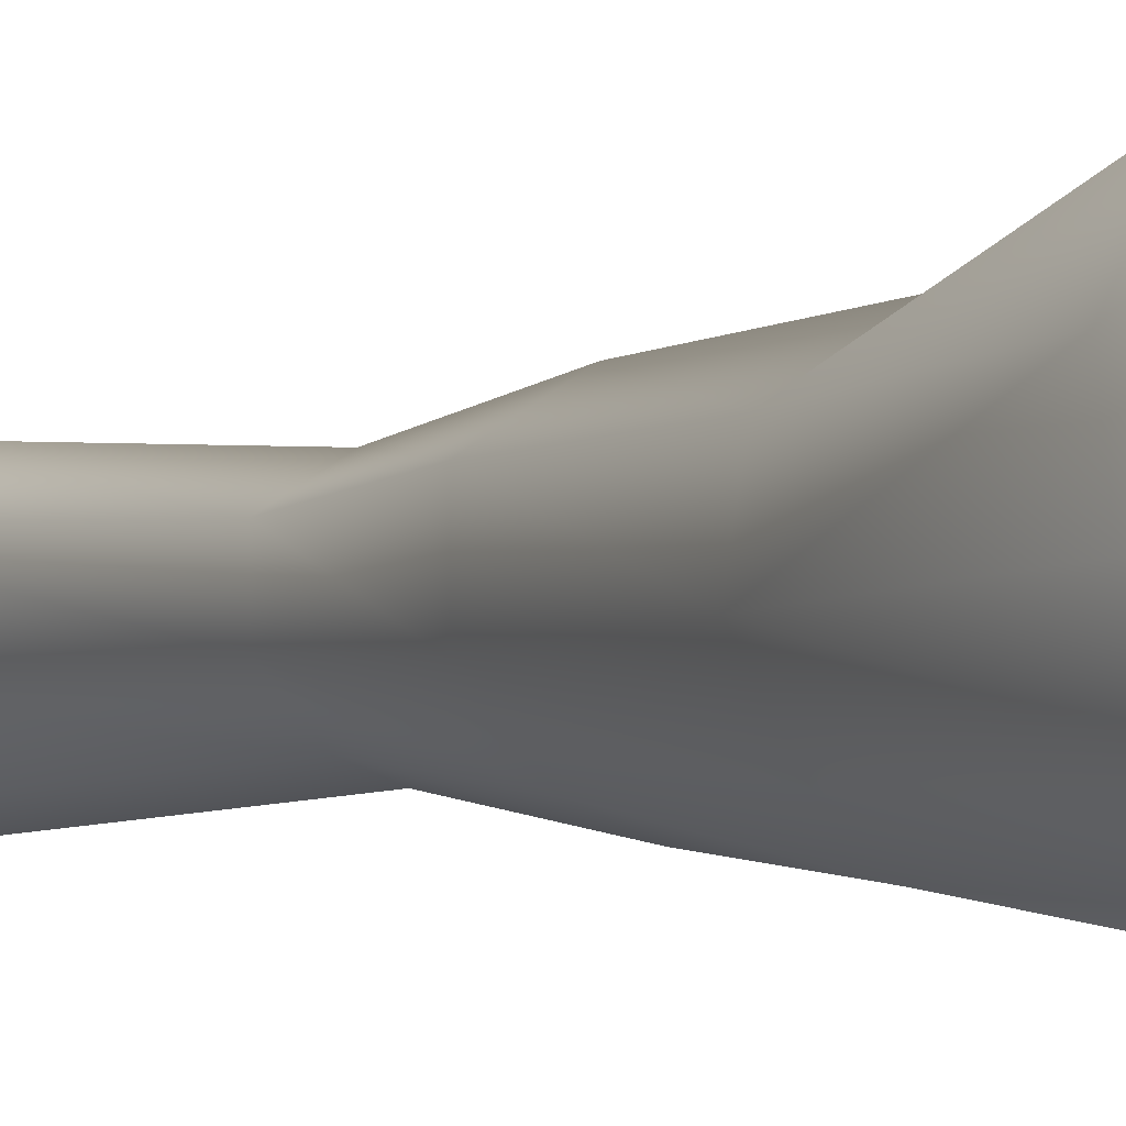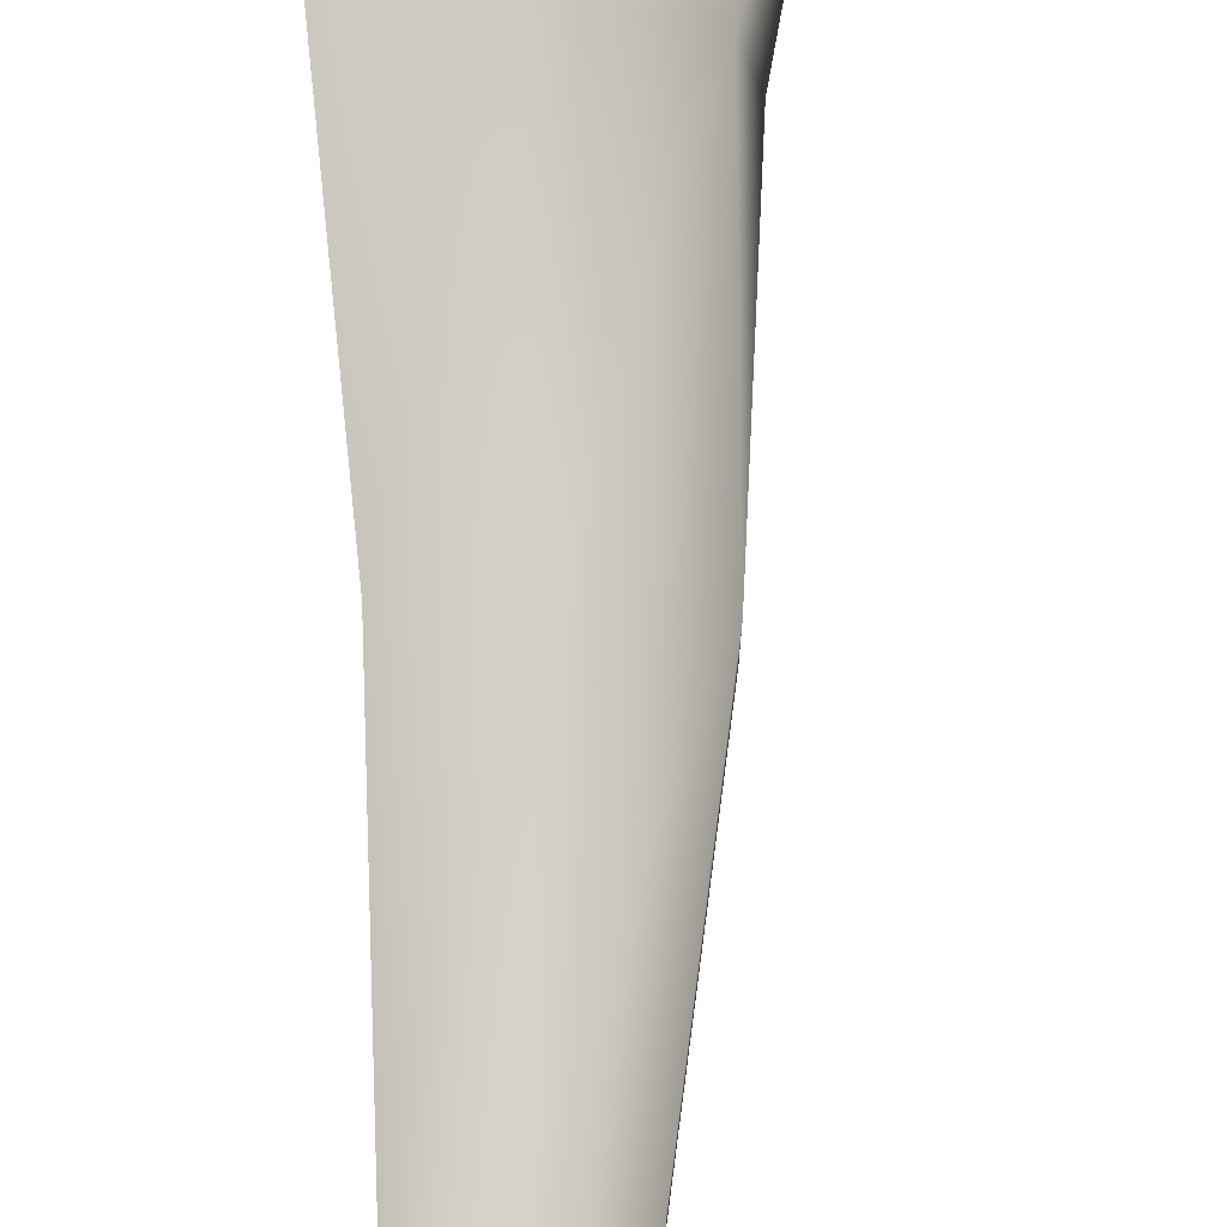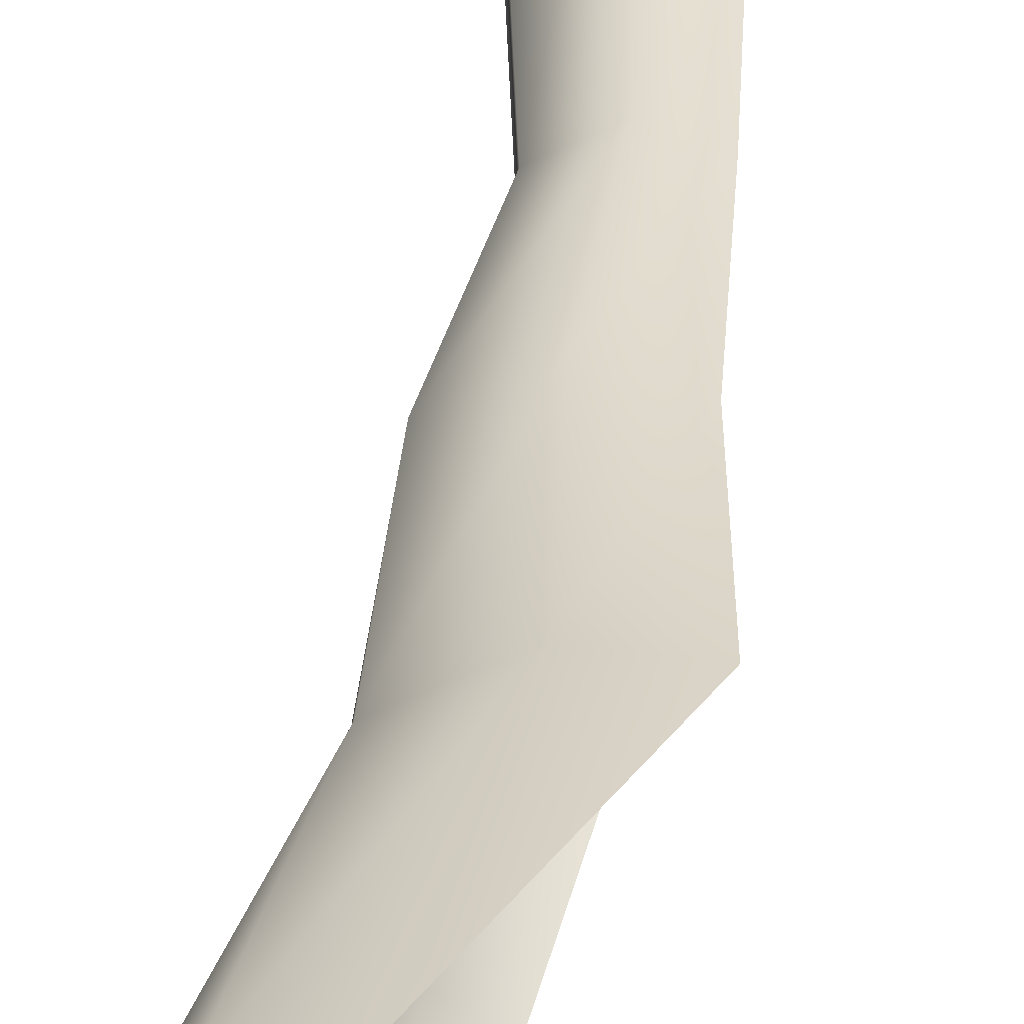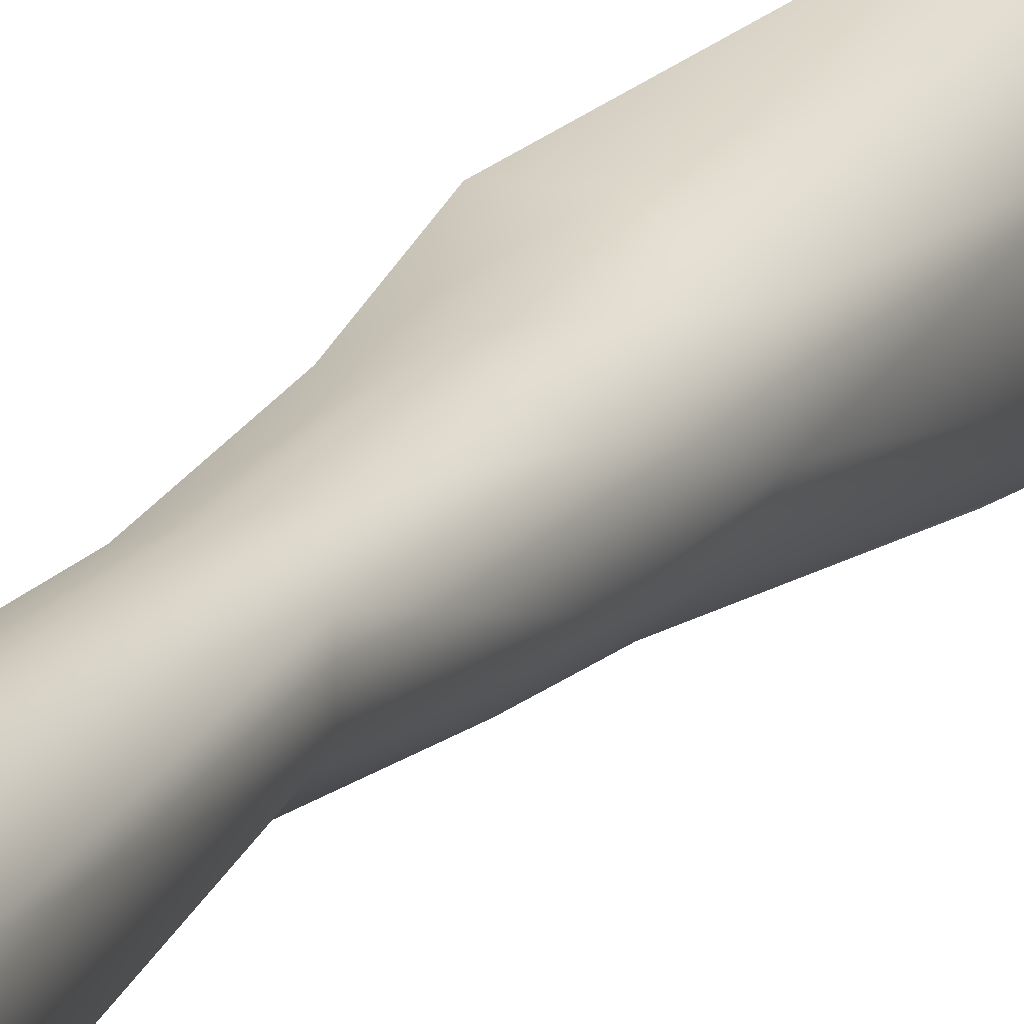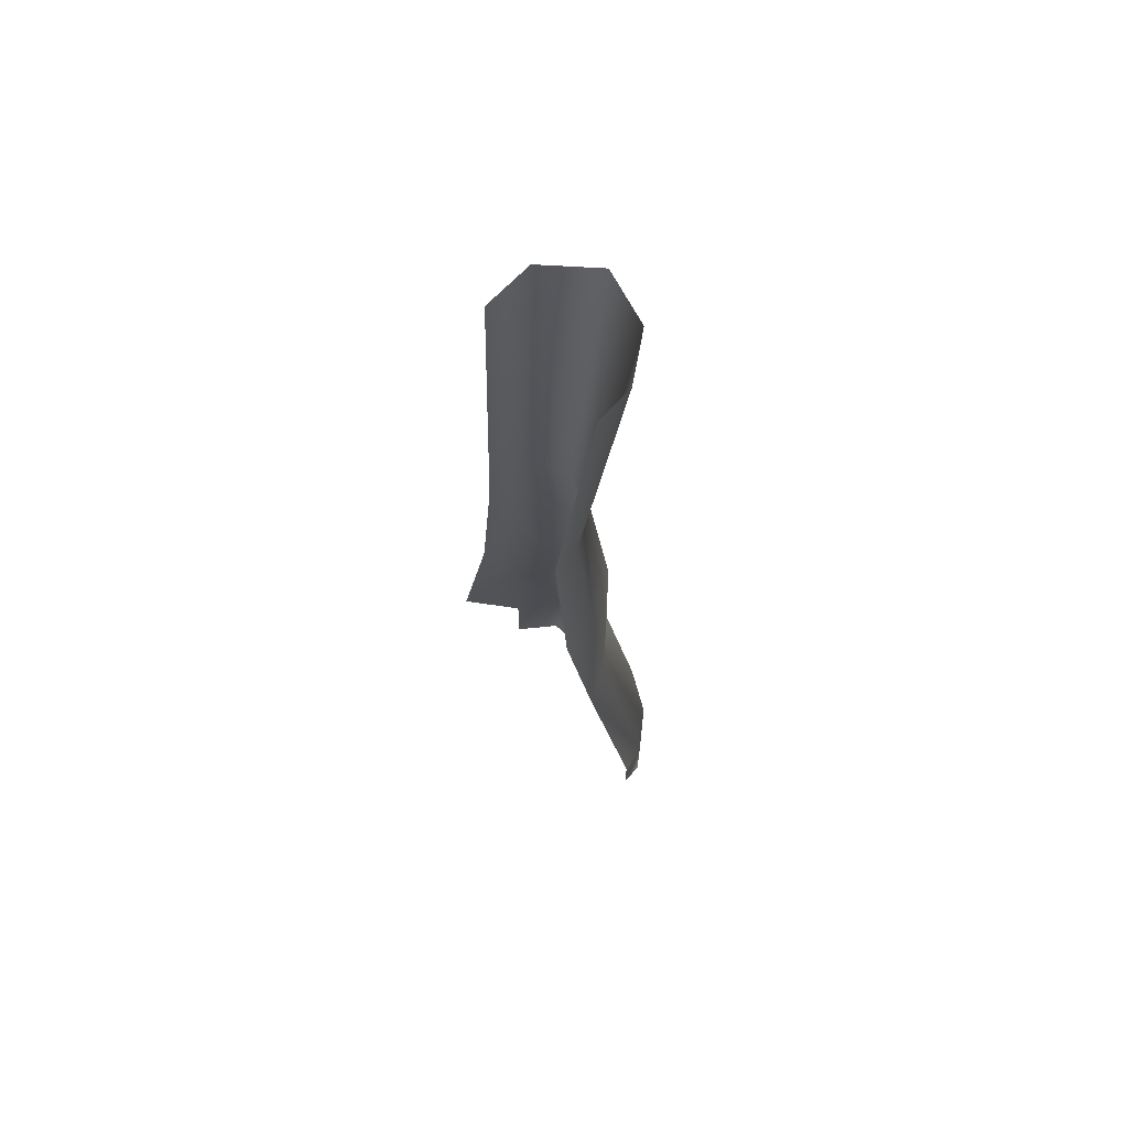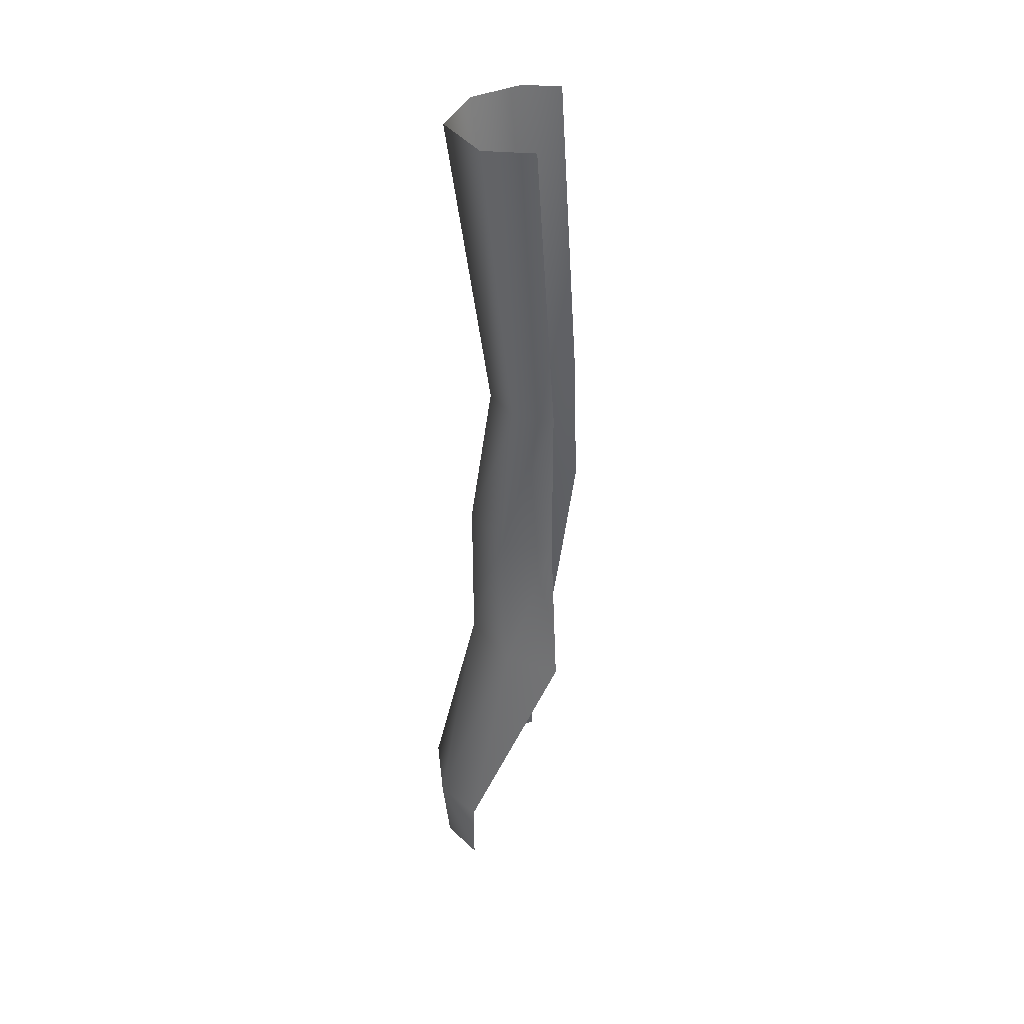
<metadata>
{"format":"obj","ext":"obj","renderer":"f3d","projection":"perspective","resolution":1024,"background":"white","views":[{"elev":-2.5,"azim":-30.8,"up":"+Z"},{"elev":76.3,"azim":-179.6,"up":"+Z"},{"elev":37.4,"azim":5.9,"up":"+Z"},{"elev":17.5,"azim":-156.9,"up":"+Z"},{"elev":67.5,"azim":152.3,"up":"+Y"},{"elev":40.6,"azim":24.4,"up":"+Y"}]}
</metadata>
<code>
g Line327
v -5570 16.6 -2510
v -5591 5.641 -2500
v -5593 61.43 -2497
v -5570 63.65 -2510
v -5611 10.98 -2421
v -5625 76.89 -2419
v -5618 65.4 -2461
v -5605 7.579 -2464
v -5609 17.46 -2373
v -5624 87.54 -2370
v -5585 25.23 -2317
v -5593 88.2 -2318
v -5547 23.53 -2301
v -5547 88.29 -2301
f 3 2 7
f 2 3 1
f 4 1 3
f 12 13 14
f 13 12 11
f 10 11 12
f 11 10 9
f 6 9 10
f 9 6 5
f 7 5 6
f 5 7 8
f 2 8 7
v -5512 443.7 -2482
v -5546 443.7 -2468
v -5535 590 -2455
v -5563 590 -2426
v -5580 443.7 -2431
v -5581 443.7 -2379
v -5563 590 -2387
v -5527 590 -2366
v -5494 590 -2377
v -5533 443.7 -2350
v -5569 867.5 -2469
v -5536 867.5 -2481
v -5510 590 -2465
v -5599 867.5 -2430
v -5600 867.5 -2378
v -5489 443.7 -2365
v -5552 867.5 -2349
v -5508 867.5 -2364
v -5533 297.4 -2491
v -5559 297.4 -2469
v -5587 297.4 -2424
v -5578 297.4 -2374
v -5525 297.4 -2342
v -5473 297.4 -2345
v -5618 65.4 -2461
v -5625 76.89 -2419
v -5593 61.43 -2497
v -5624 87.54 -2370
v -5593 88.2 -2318
v -5547 88.29 -2301
v -5570 63.65 -2510
f 34 33 41
f 45 41 33
f 35 34 39
f 41 39 34
f 15 33 16
f 34 16 33
f 16 34 19
f 35 19 34
f 19 35 20
f 36 20 35
f 20 36 24
f 37 24 36
f 24 37 30
f 38 30 37
f 37 44 38
f 44 37 43
f 36 43 37
f 43 36 42
f 35 42 36
f 42 35 40
f 39 40 35
f 27 15 17
f 16 17 15
f 17 16 18
f 19 18 16
f 18 19 21
f 20 21 19
f 21 20 22
f 24 22 20
f 22 24 23
f 30 23 24
f 26 27 17
f 17 25 26
f 25 17 28
f 18 28 17
f 28 18 29
f 21 29 18
f 29 21 31
f 22 31 21
f 31 22 32
f 23 32 22

</code>
